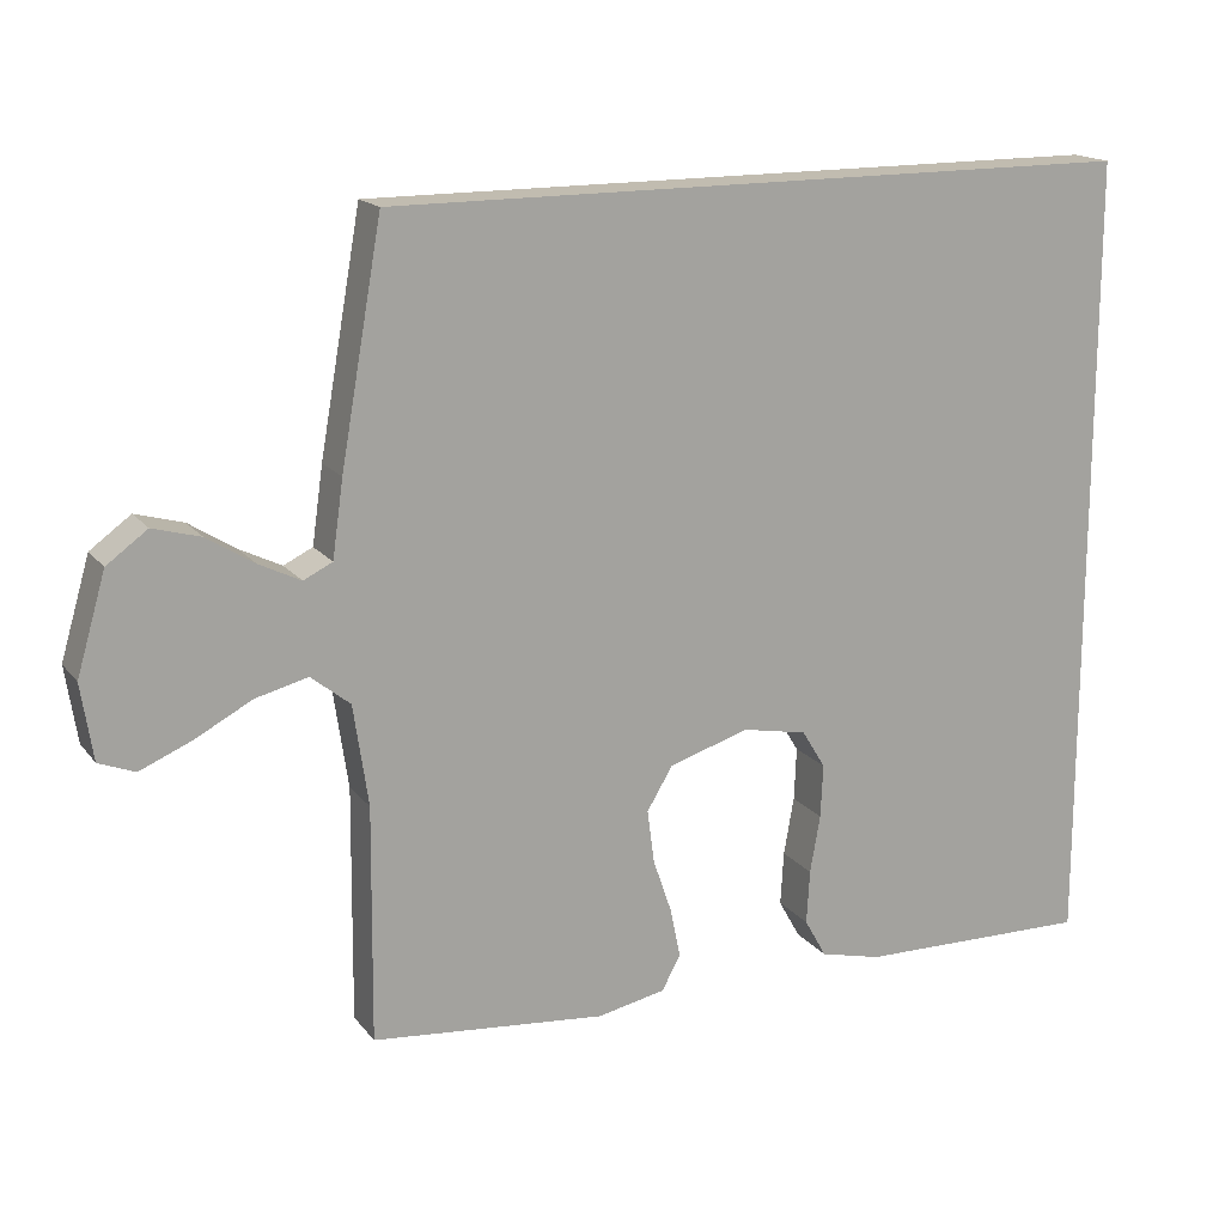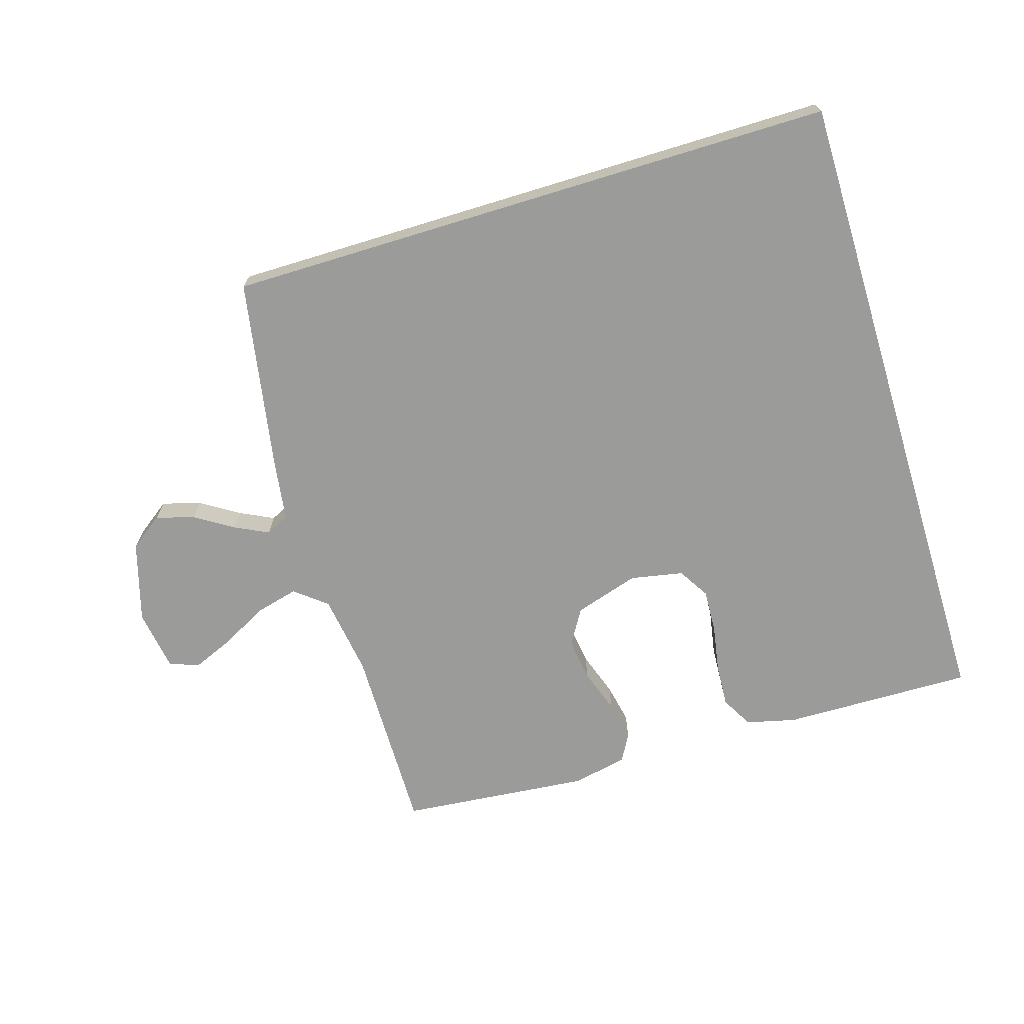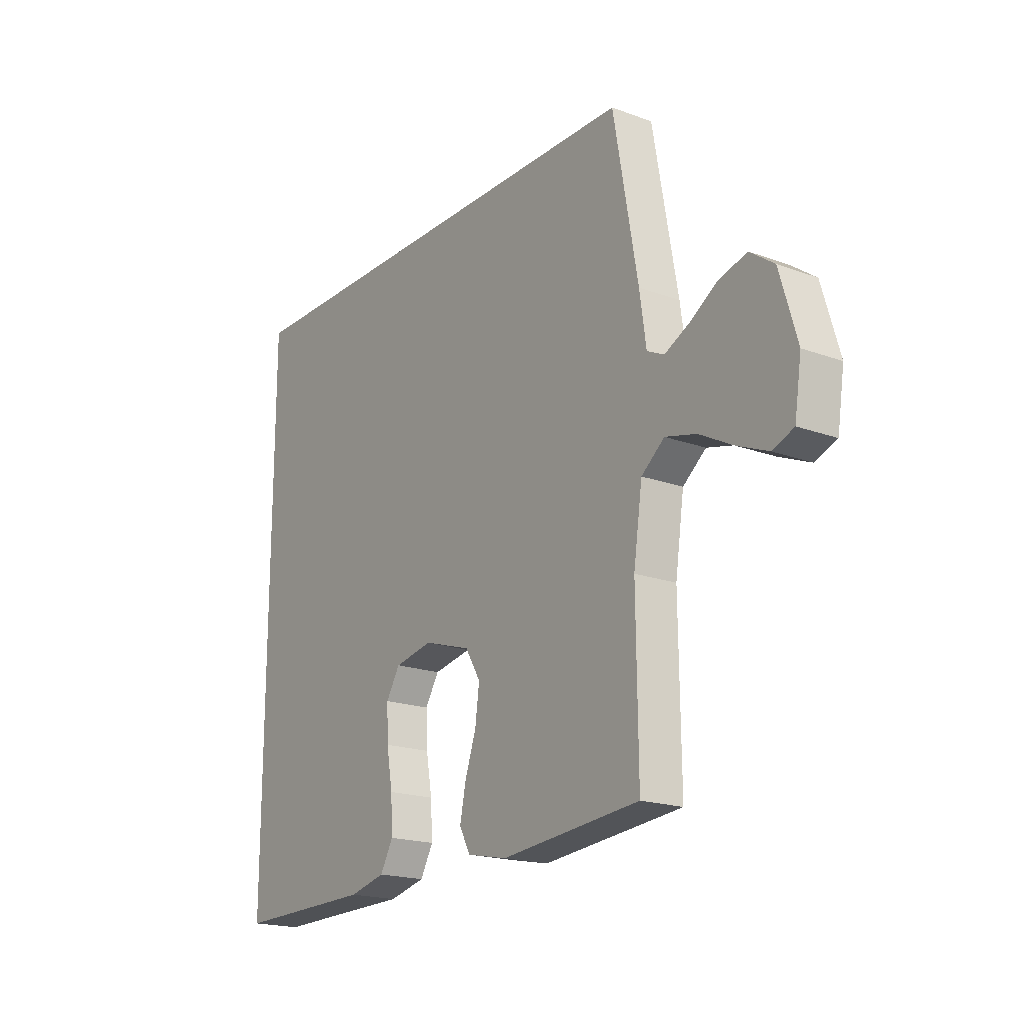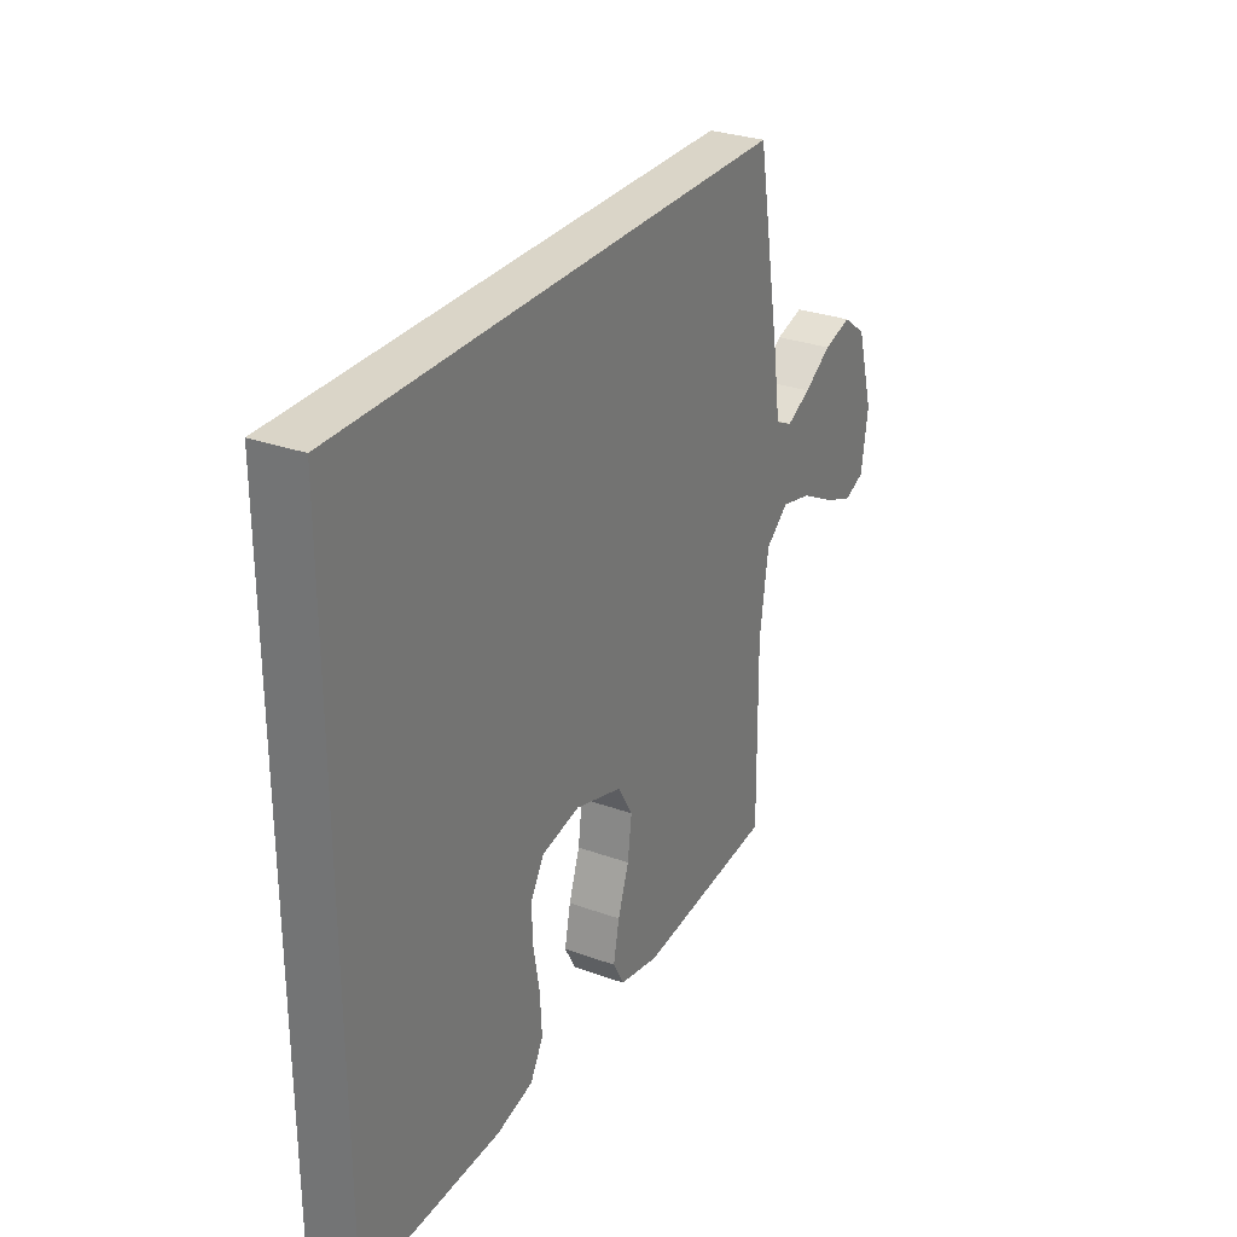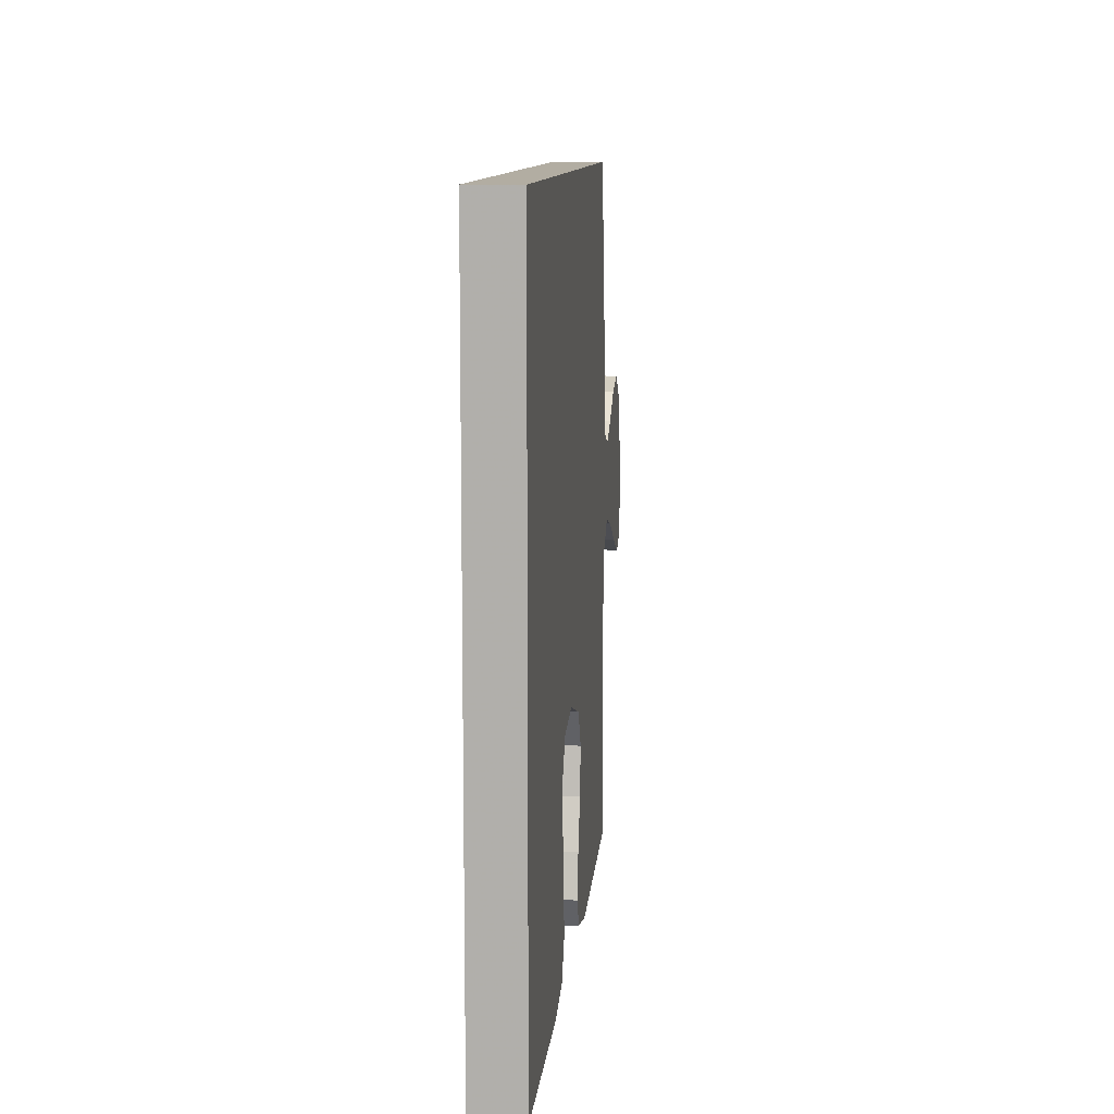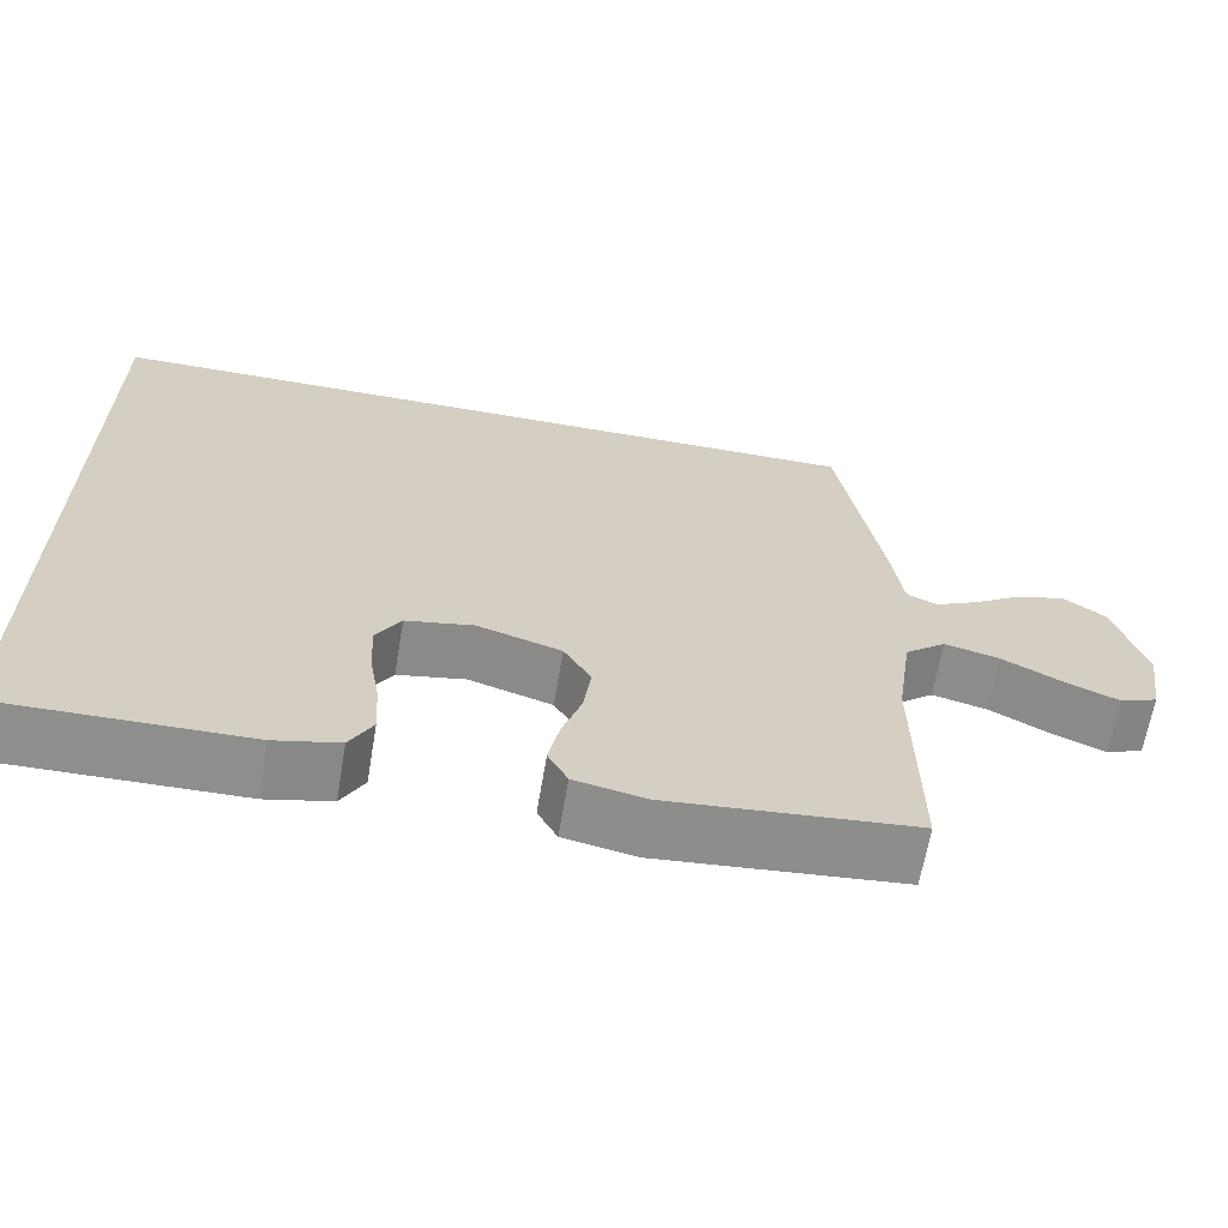
<metadata>
{"format":"obj","ext":"obj","renderer":"f3d","projection":"perspective","resolution":1024,"background":"white","views":[{"elev":16.6,"azim":-25.1,"up":"+Z"},{"elev":-69.6,"azim":17.0,"up":"+Y"},{"elev":-19.1,"azim":-124.7,"up":"+Z"},{"elev":29.4,"azim":118.2,"up":"+Z"},{"elev":10.6,"azim":95.7,"up":"+Z"},{"elev":-64.9,"azim":170.4,"up":"+Z"}]}
</metadata>
<code>
v 0.5 0.07 0.5
v 0.5 0.07 -0.528
v 0.2 0.07 -0.523
v 0.121 0.07 -0.504
v 0.093 0.07 -0.454
v 0.097 0.07 -0.385
v 0.11 0.07 -0.311
v 0.113 0.07 -0.243
v 0.083 0.07 -0.194
v 0 0.07 -0.178
v -0.102 0.07 -0.21
v -0.135 0.07 -0.265
v -0.126 0.07 -0.333
v -0.102 0.07 -0.403
v -0.089 0.07 -0.466
v -0.113 0.07 -0.51
v -0.2 0.07 -0.528
v -0.5 0.07 -0.5
v -0.497 0.07 -0.2
v -0.516 0.07 -0.071
v -0.566 0.07 -0.031
v -0.633 0.07 -0.048
v -0.706 0.07 -0.087
v -0.772 0.07 -0.115
v -0.818 0.07 -0.097
v -0.833 0.07 0
v -0.796 0.07 0.127
v -0.744 0.07 0.165
v -0.683 0.07 0.148
v -0.623 0.07 0.11
v -0.57 0.07 0.084
v -0.533 0.07 0.102
v -0.519 0.07 0.2
v -0.466 0.07 0.5
v 0.5 0 0.5
v 0.5 0 -0.528
v 0.2 0 -0.523
v 0.121 0 -0.504
v 0.093 0 -0.454
v 0.097 0 -0.385
v 0.11 0 -0.311
v 0.113 0 -0.243
v 0.083 0 -0.194
v 0 0 -0.178
v -0.102 0 -0.21
v -0.135 0 -0.265
v -0.126 0 -0.333
v -0.102 0 -0.403
v -0.089 0 -0.466
v -0.113 0 -0.51
v -0.2 0 -0.528
v -0.5 0 -0.5
v -0.497 0 -0.2
v -0.516 0 -0.071
v -0.566 0 -0.031
v -0.633 0 -0.048
v -0.706 0 -0.087
v -0.772 0 -0.115
v -0.818 0 -0.097
v -0.833 0 0
v -0.796 0 0.127
v -0.744 0 0.165
v -0.683 0 0.148
v -0.623 0 0.11
v -0.57 0 0.084
v -0.533 0 0.102
v -0.519 0 0.2
v -0.466 0 0.5
f 32 33 34 1
f 31 32 1
f 27 28 29 30
f 27 30 31
f 26 27 31
f 25 26 31
f 22 23 24 25
f 22 25 31 1
f 16 17 18 19
f 16 19 20
f 13 14 15 16
f 12 13 16 20
f 11 12 20 21
f 4 5 6 7
f 4 7 8
f 3 4 8
f 2 3 8
f 1 2 8 9
f 21 22 1
f 10 11 21 1
f 1 9 10
f 35 68 67 66
f 35 66 65
f 64 63 62 61
f 65 64 61
f 65 61 60
f 65 60 59
f 59 58 57 56
f 35 65 59 56
f 53 52 51 50
f 54 53 50
f 50 49 48 47
f 54 50 47 46
f 55 54 46 45
f 41 40 39 38
f 42 41 38
f 42 38 37
f 42 37 36
f 43 42 36 35
f 35 56 55
f 35 55 45 44
f 44 43 35
f 1 35 36 2
f 2 36 37 3
f 3 37 38 4
f 4 38 39 5
f 5 39 40 6
f 6 40 41 7
f 7 41 42 8
f 8 42 43 9
f 9 43 44 10
f 10 44 45 11
f 11 45 46 12
f 12 46 47 13
f 13 47 48 14
f 14 48 49 15
f 15 49 50 16
f 16 50 51 17
f 17 51 52 18
f 18 52 53 19
f 19 53 54 20
f 20 54 55 21
f 21 55 56 22
f 22 56 57 23
f 23 57 58 24
f 24 58 59 25
f 25 59 60 26
f 26 60 61 27
f 27 61 62 28
f 28 62 63 29
f 29 63 64 30
f 30 64 65 31
f 31 65 66 32
f 32 66 67 33
f 33 67 68 34
f 34 68 35 1

</code>
